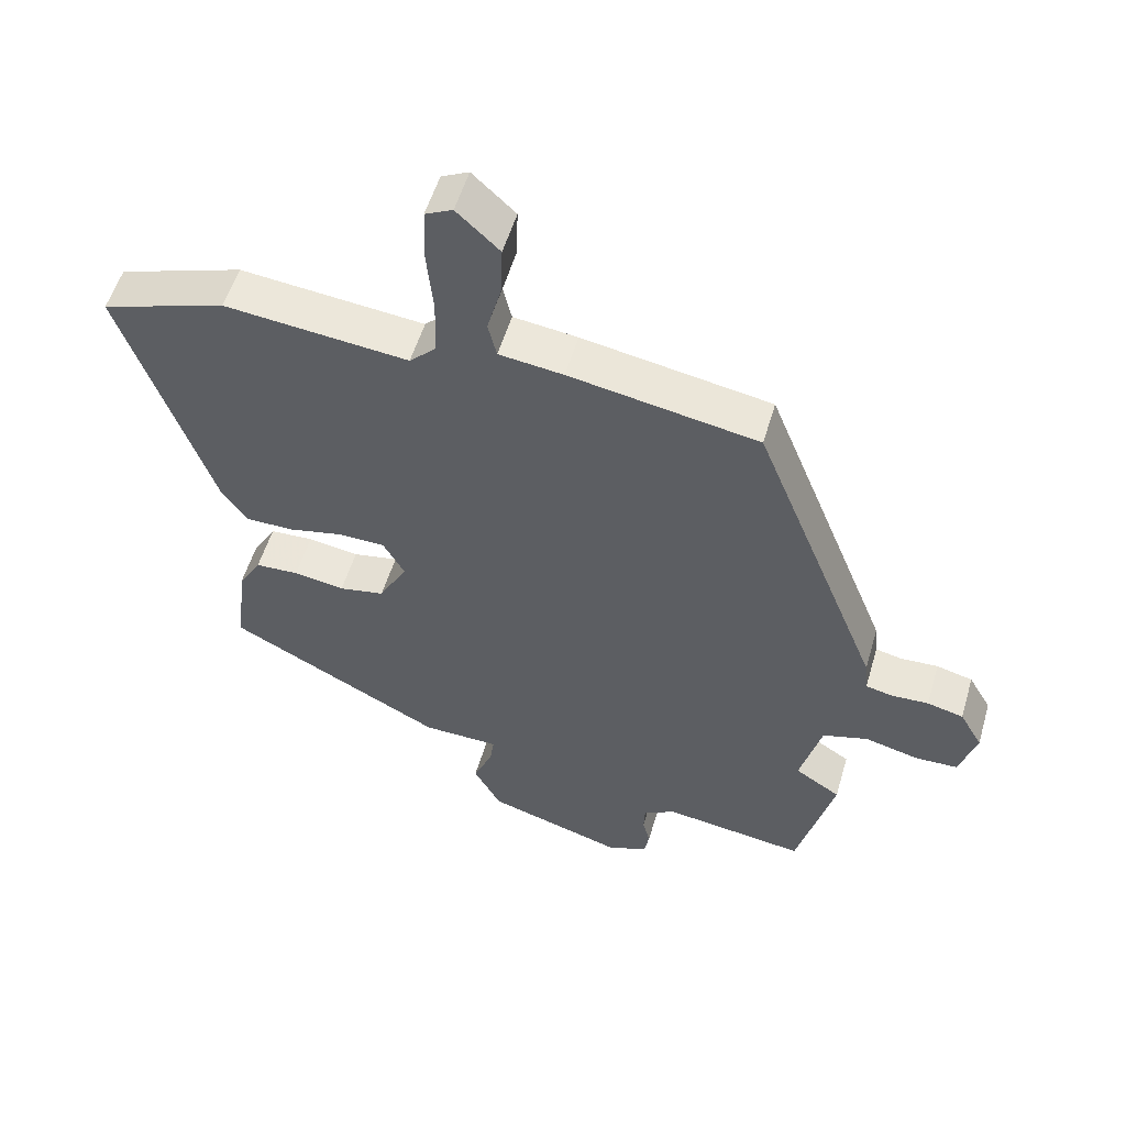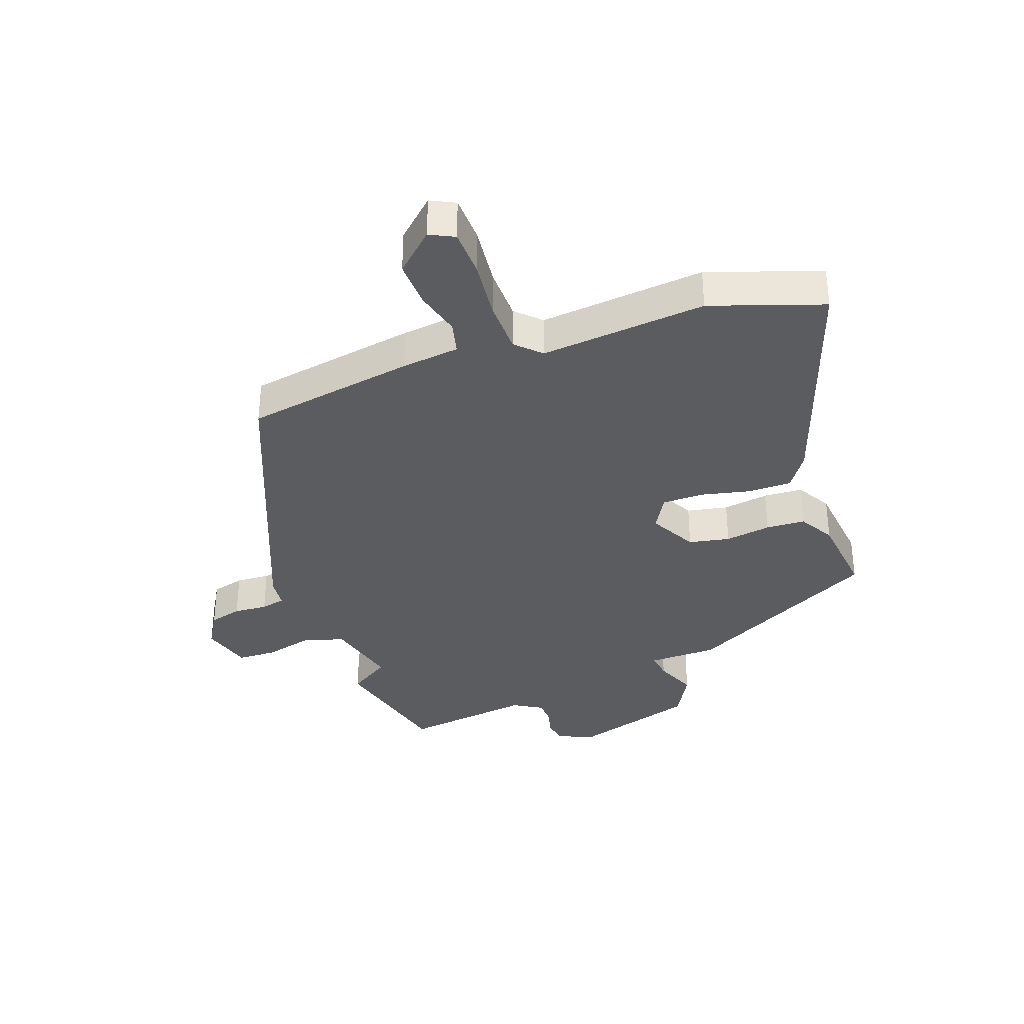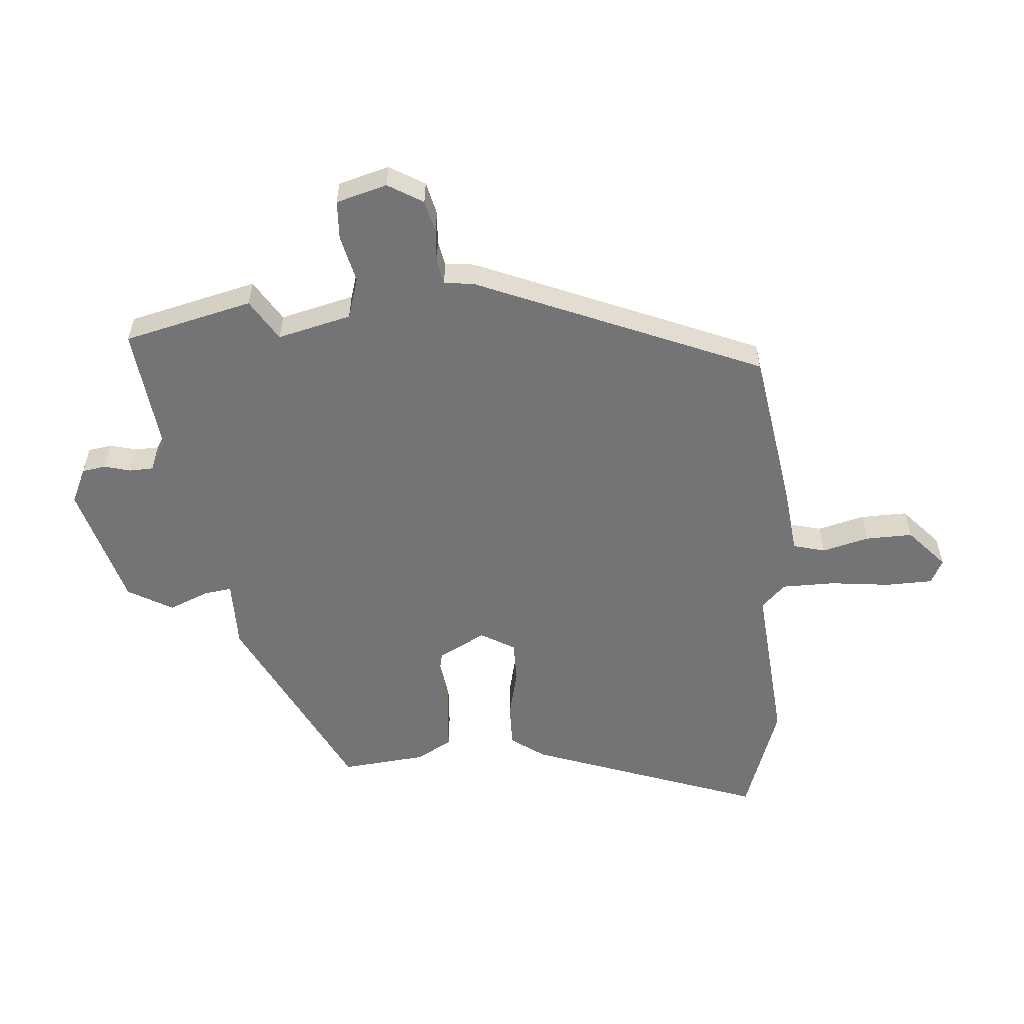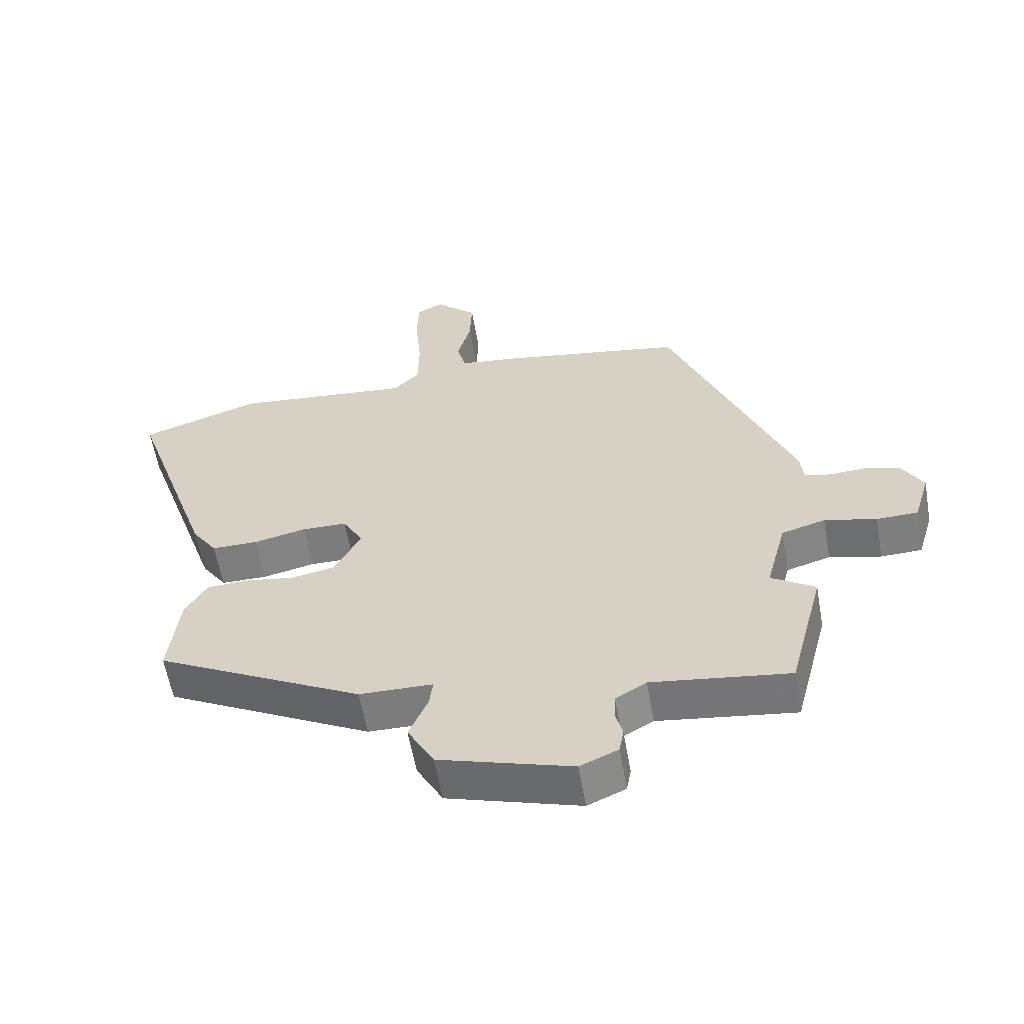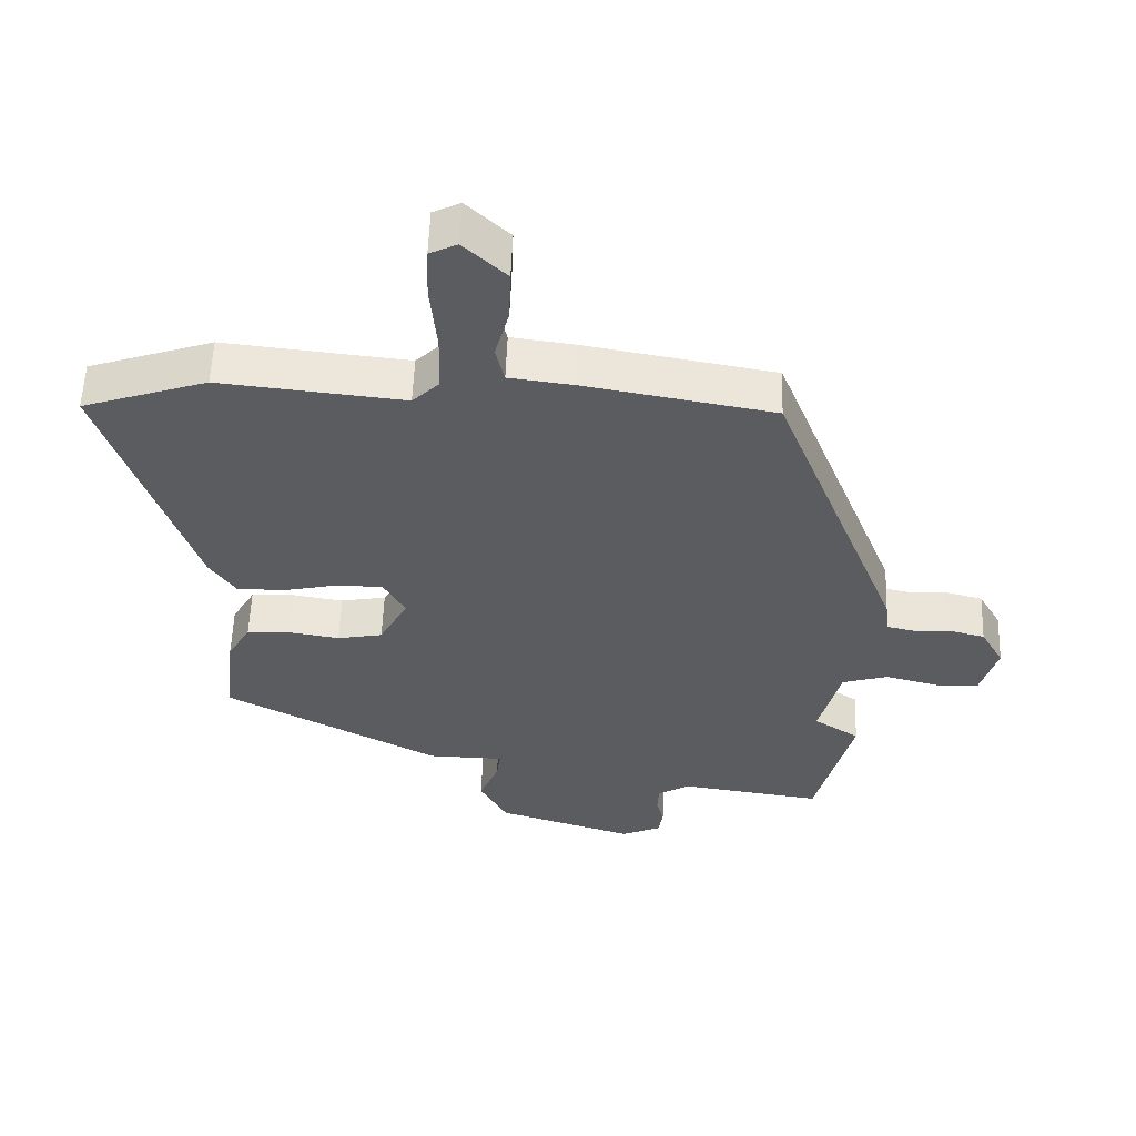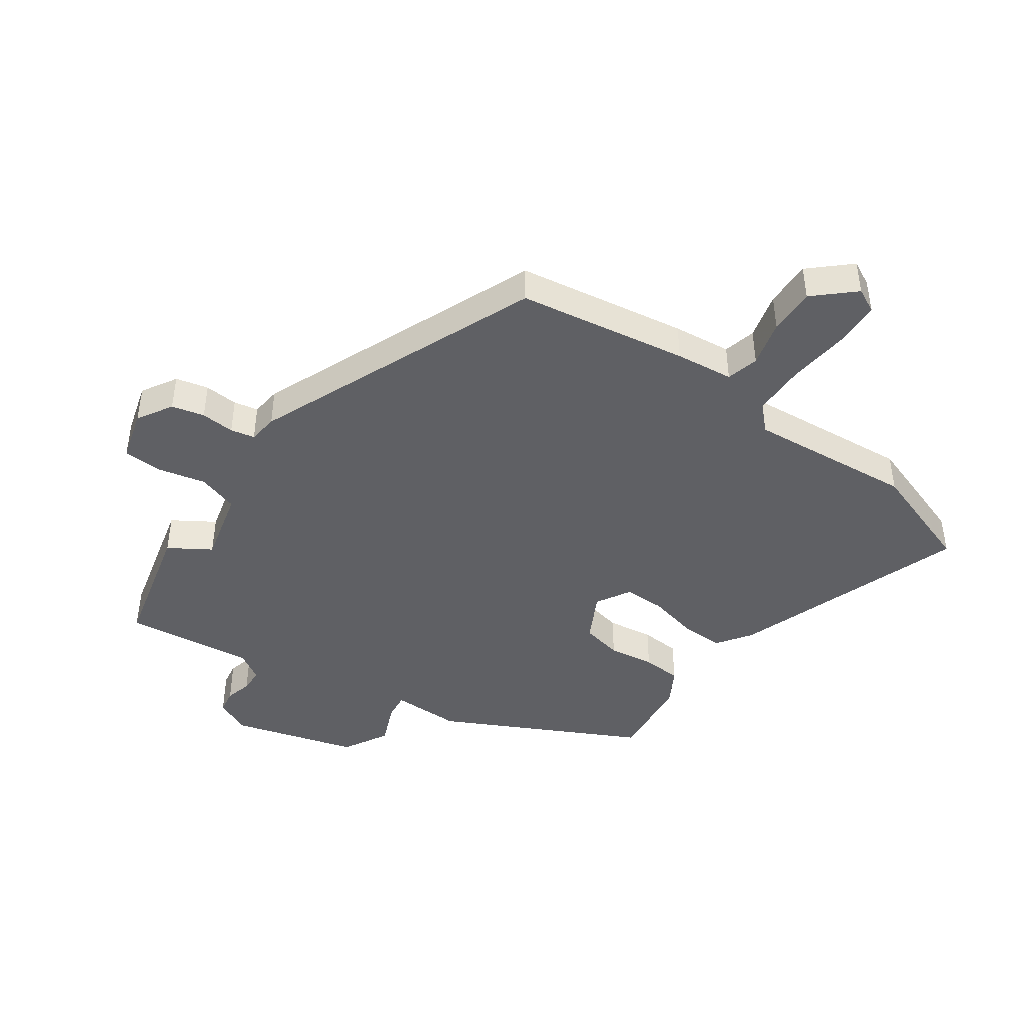
<metadata>
{"format":"obj","ext":"obj","renderer":"f3d","projection":"perspective","resolution":1024,"background":"white","views":[{"elev":54.4,"azim":-163.7,"up":"+Z"},{"elev":-35.2,"azim":19.4,"up":"+Y"},{"elev":-56.3,"azim":-86.3,"up":"+Y"},{"elev":-59.1,"azim":-170.1,"up":"+Z"},{"elev":55.9,"azim":-177.9,"up":"+Z"},{"elev":-44.3,"azim":-35.9,"up":"+Y"}]}
</metadata>
<code>
v -0.48 0.07 -0.577
v -0.535 0.07 -0.364
v -0.467 0.07 -0.32
v -0.499 0.07 -0.198
v -0.567 0.07 -0.178
v -0.647 0.07 -0.198
v -0.711 0.07 -0.196
v -0.736 0.07 -0.112
v -0.702 0.07 -0.053
v -0.648 0.07 -0.039
v -0.592 0.07 -0.042
v -0.552 0.07 -0.033
v -0.547 0.07 0.016
v -0.357 0.07 0.493
v -0.075 0.07 0.542
v 0.021 0.07 0.554
v 0.034 0.07 0.608
v 0.013 0.07 0.685
v 0.01 0.07 0.763
v 0.074 0.07 0.823
v 0.115 0.07 0.803
v 0.118 0.07 0.725
v 0.108 0.07 0.624
v 0.11 0.07 0.536
v 0.15 0.07 0.497
v 0.425 0.07 0.525
v 0.611 0.07 0.463
v 0.479 0.07 0.074
v 0.44 0.07 0.017
v 0.368 0.07 0.017
v 0.286 0.07 0.035
v 0.217 0.07 0.034
v 0.185 0.07 -0.023
v 0.227 0.07 -0.101
v 0.295 0.07 -0.114
v 0.371 0.07 -0.102
v 0.436 0.07 -0.105
v 0.47 0.07 -0.163
v 0.486 0.07 -0.304
v 0.164 0.07 -0.473
v 0.05 0.07 -0.475
v 0.056 0.07 -0.519
v 0.085 0.07 -0.587
v 0.044 0.07 -0.662
v -0.162 0.07 -0.725
v -0.221 0.07 -0.699
v -0.228 0.07 -0.66
v -0.217 0.07 -0.616
v -0.219 0.07 -0.576
v -0.267 0.07 -0.548
v -0.48 0 -0.577
v -0.535 0 -0.364
v -0.467 0 -0.32
v -0.499 0 -0.198
v -0.567 0 -0.178
v -0.647 0 -0.198
v -0.711 0 -0.196
v -0.736 0 -0.112
v -0.702 0 -0.053
v -0.648 0 -0.039
v -0.592 0 -0.042
v -0.552 0 -0.033
v -0.547 0 0.016
v -0.357 0 0.493
v -0.075 0 0.542
v 0.021 0 0.554
v 0.034 0 0.608
v 0.013 0 0.685
v 0.01 0 0.763
v 0.074 0 0.823
v 0.115 0 0.803
v 0.118 0 0.725
v 0.108 0 0.624
v 0.11 0 0.536
v 0.15 0 0.497
v 0.425 0 0.525
v 0.611 0 0.463
v 0.479 0 0.074
v 0.44 0 0.017
v 0.368 0 0.017
v 0.286 0 0.035
v 0.217 0 0.034
v 0.185 0 -0.023
v 0.227 0 -0.101
v 0.295 0 -0.114
v 0.371 0 -0.102
v 0.436 0 -0.105
v 0.47 0 -0.163
v 0.486 0 -0.304
v 0.164 0 -0.473
v 0.05 0 -0.475
v 0.056 0 -0.519
v 0.085 0 -0.587
v 0.044 0 -0.662
v -0.162 0 -0.725
v -0.221 0 -0.699
v -0.228 0 -0.66
v -0.217 0 -0.616
v -0.219 0 -0.576
v -0.267 0 -0.548
f 45 46 47 48
f 45 48 49
f 42 43 44 45
f 41 42 45 49
f 38 39 40 41
f 38 41 49 50
f 35 36 37 38
f 34 35 38 50
f 28 29 30 31
f 28 31 32
f 25 26 27 28
f 24 25 28 32
f 20 21 22 23
f 20 23 24
f 17 18 19 20
f 17 20 24
f 16 17 24 32
f 12 13 14 15
f 12 15 16 32
f 8 9 10 11
f 5 6 7 8
f 4 5 8 11
f 50 1 2 3
f 33 34 50 3
f 4 11 12 32
f 3 4 32 33
f 98 97 96 95
f 99 98 95
f 95 94 93 92
f 99 95 92 91
f 91 90 89 88
f 100 99 91 88
f 88 87 86 85
f 100 88 85 84
f 81 80 79 78
f 82 81 78
f 78 77 76 75
f 82 78 75 74
f 73 72 71 70
f 74 73 70
f 70 69 68 67
f 74 70 67
f 82 74 67 66
f 65 64 63 62
f 82 66 65 62
f 61 60 59 58
f 58 57 56 55
f 61 58 55 54
f 53 52 51 100
f 53 100 84 83
f 82 62 61 54
f 83 82 54 53
f 1 51 52 2
f 2 52 53 3
f 3 53 54 4
f 4 54 55 5
f 5 55 56 6
f 6 56 57 7
f 7 57 58 8
f 8 58 59 9
f 9 59 60 10
f 10 60 61 11
f 11 61 62 12
f 12 62 63 13
f 13 63 64 14
f 14 64 65 15
f 15 65 66 16
f 16 66 67 17
f 17 67 68 18
f 18 68 69 19
f 19 69 70 20
f 20 70 71 21
f 21 71 72 22
f 22 72 73 23
f 23 73 74 24
f 24 74 75 25
f 25 75 76 26
f 26 76 77 27
f 27 77 78 28
f 28 78 79 29
f 29 79 80 30
f 30 80 81 31
f 31 81 82 32
f 32 82 83 33
f 33 83 84 34
f 34 84 85 35
f 35 85 86 36
f 36 86 87 37
f 37 87 88 38
f 38 88 89 39
f 39 89 90 40
f 40 90 91 41
f 41 91 92 42
f 42 92 93 43
f 43 93 94 44
f 44 94 95 45
f 45 95 96 46
f 46 96 97 47
f 47 97 98 48
f 48 98 99 49
f 49 99 100 50
f 50 100 51 1

</code>
